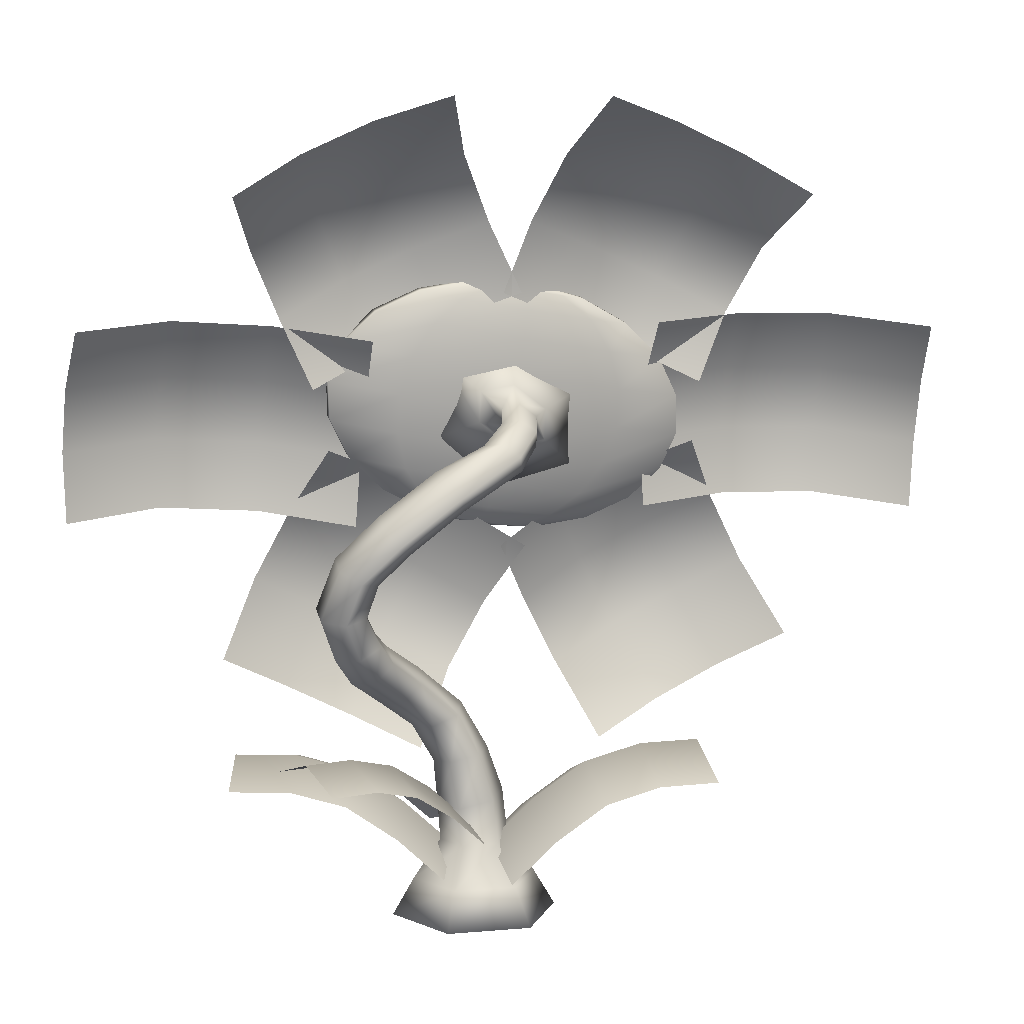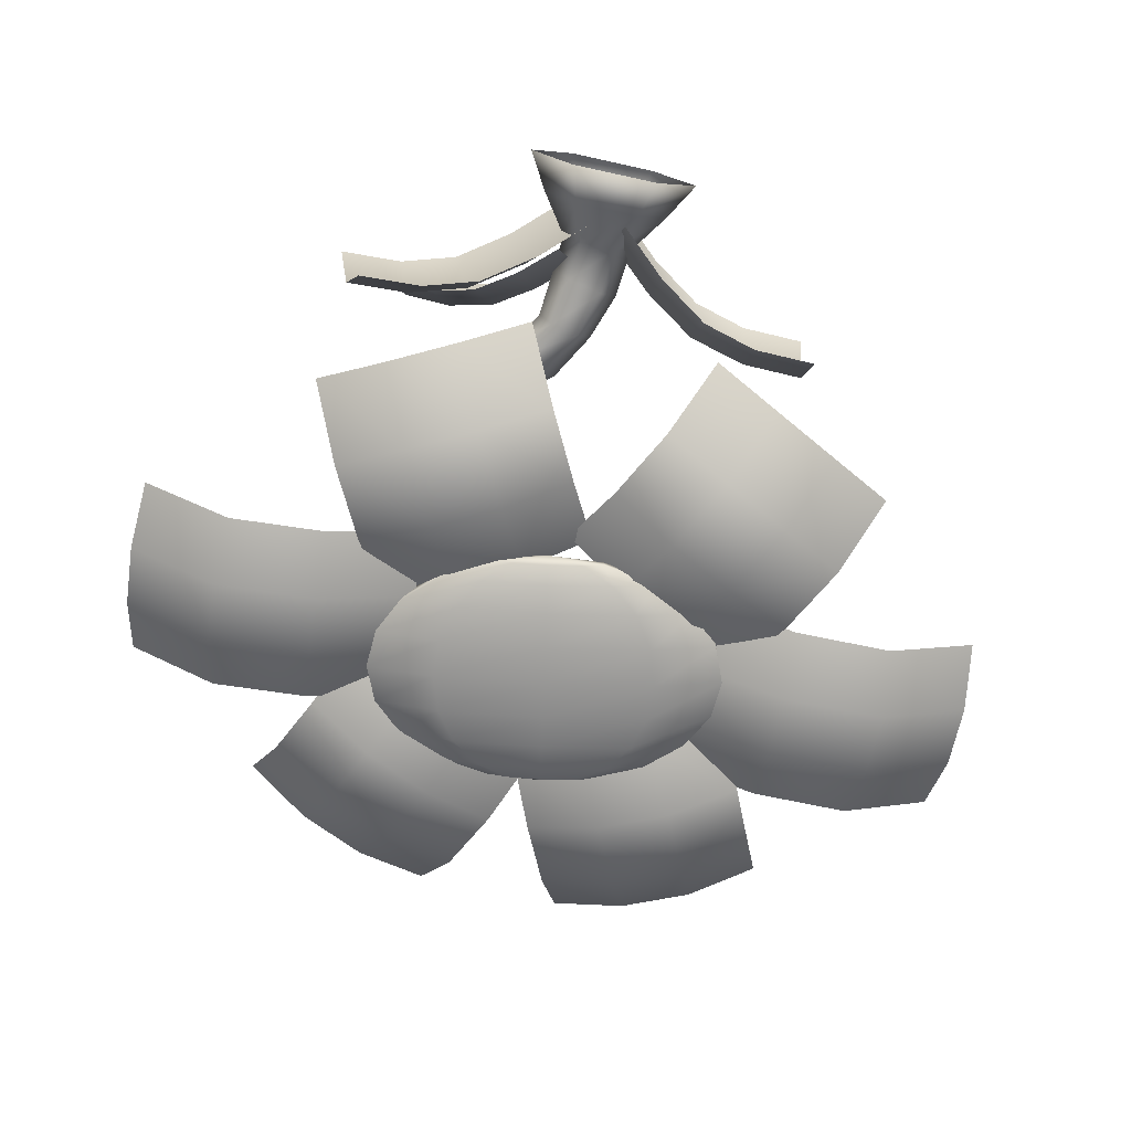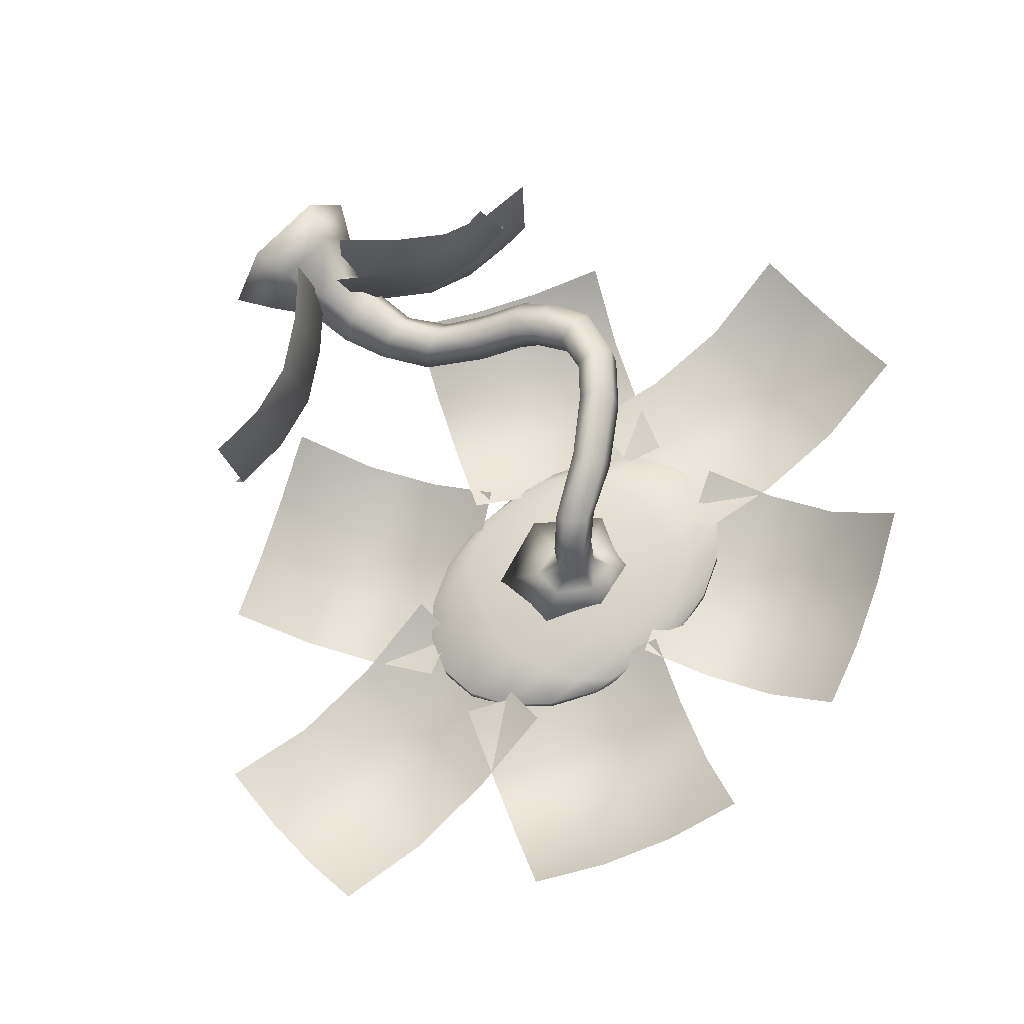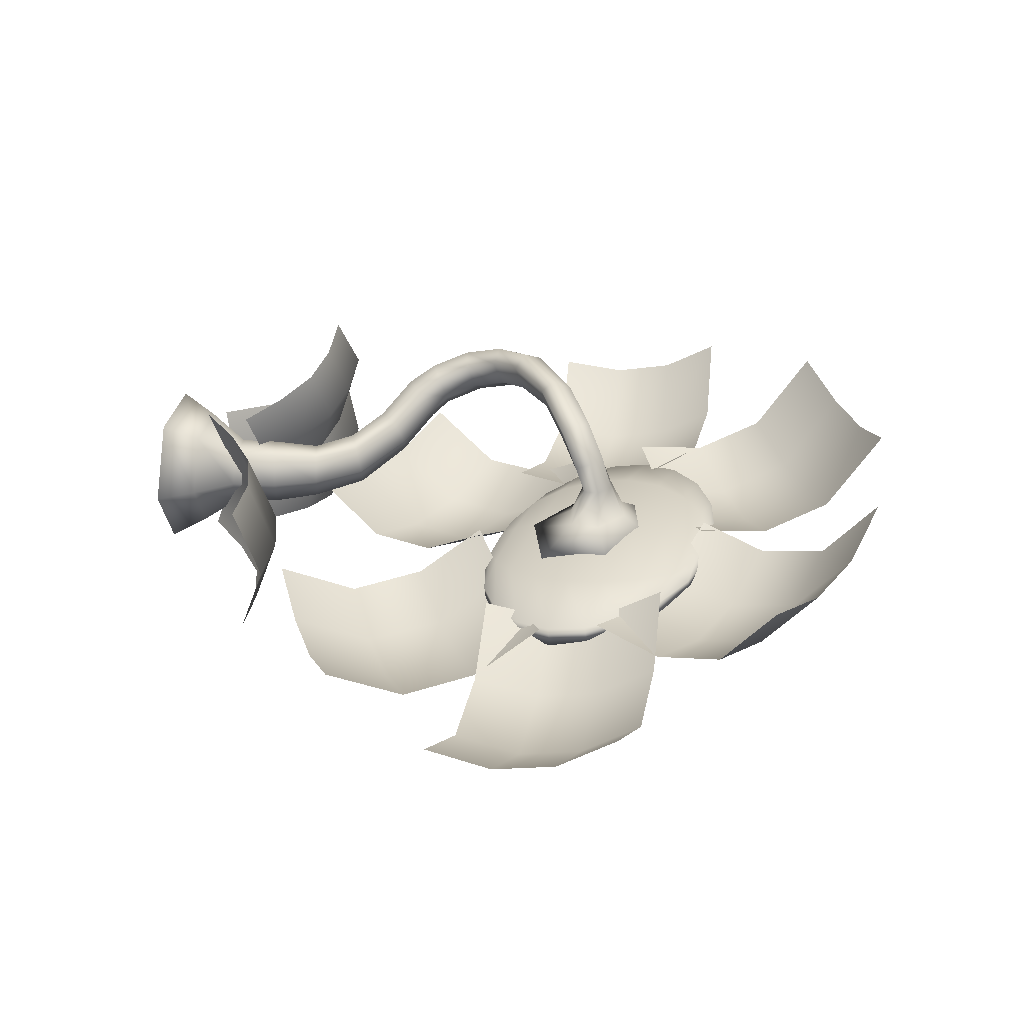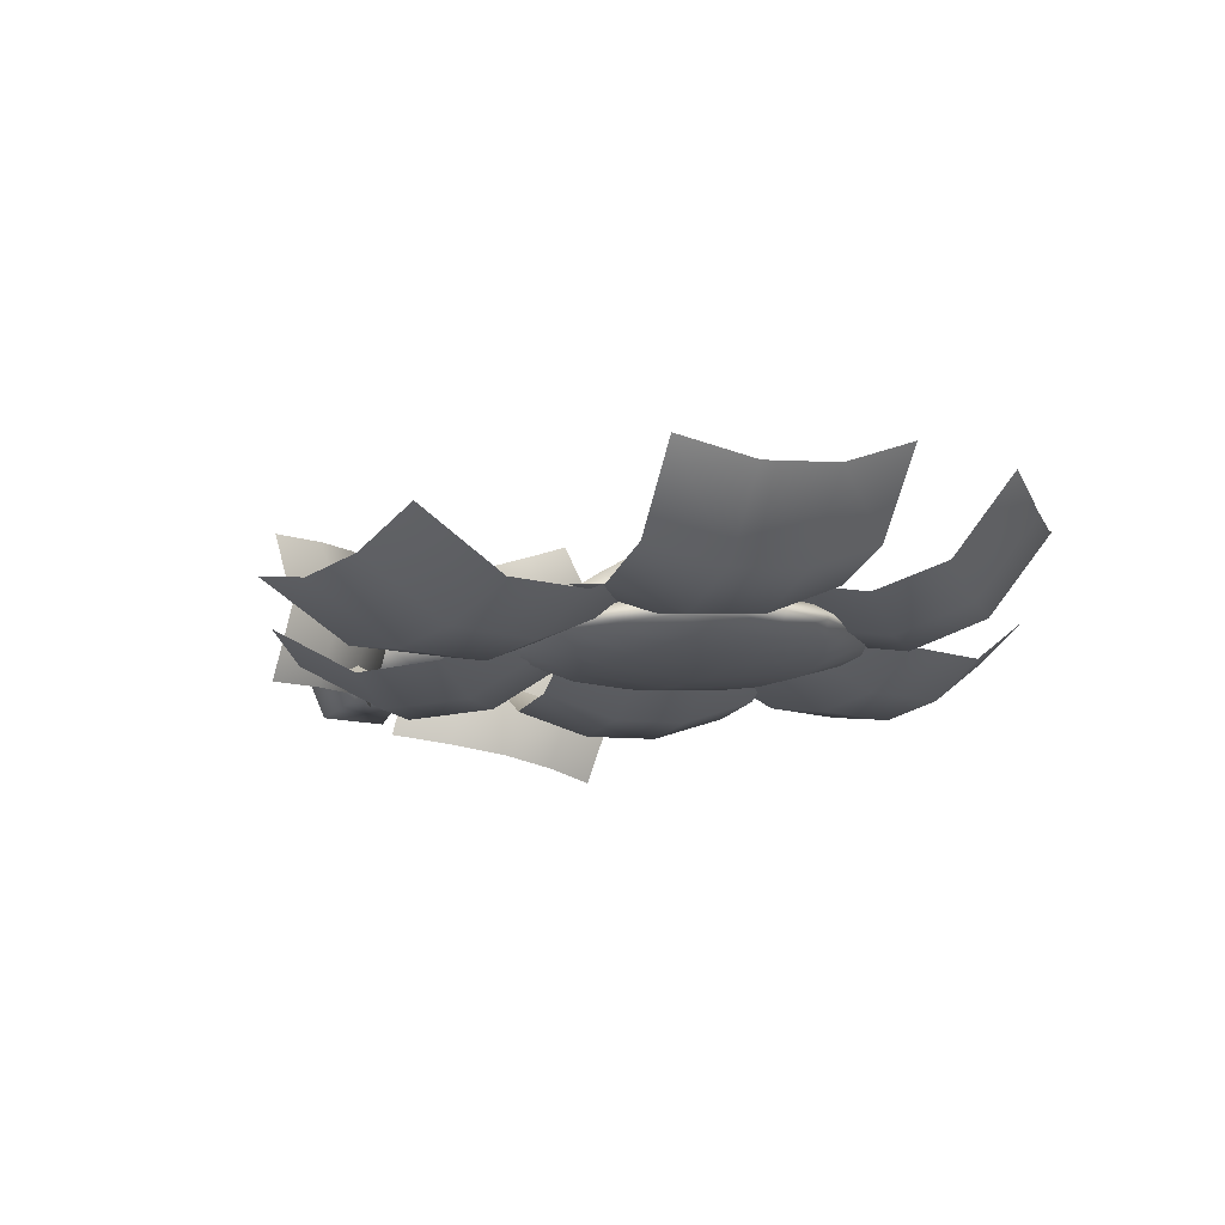
<metadata>
{"format":"obj","ext":"obj","renderer":"f3d","projection":"perspective","resolution":1024,"background":"white","views":[{"elev":8.9,"azim":-12.9,"up":"+Y"},{"elev":-75.6,"azim":-12.3,"up":"+Z"},{"elev":76.5,"azim":134.7,"up":"+Z"},{"elev":30.9,"azim":100.0,"up":"+Z"},{"elev":-8.7,"azim":131.8,"up":"+Z"}]}
</metadata>
<code>
v -0.7367 1.301 1.705
v 1.107 2.974 1.705
v 3.159 4.347 1.705
v 5.351 4.944 1.705
v 7.809 4.987 1.705
v -1.003 2.312 -1.219
v 0.8889 4.011 -1.219
v 3.002 5.41 -1.219
v 5.343 6.033 -1.219
v 7.801 6.075 -1.219
v -0.7367 1.301 -4.142
v 1.107 2.974 -4.142
v 3.159 4.347 -4.142
v 5.351 4.944 -4.142
v 7.809 4.987 -4.142
f 1 2 7 6
f 2 3 8 7
f 3 4 9 8
f 4 5 10 9
f 6 7 12 11
f 7 8 13 12
f 8 9 14 13
f 9 10 15 14
v -2.041 1.301 -5.221
v -3.845 2.974 -5.602
v -5.853 4.347 -6.026
v -7.998 4.944 -6.478
v -10.4 4.987 -6.986
v -2.385 2.002 -2.306
v -4.235 3.702 -2.697
v -6.303 5.1 -3.133
v -8.593 5.723 -3.616
v -11 5.766 -4.124
v -3.248 1.301 0.4996
v -5.052 2.974 0.119
v -7.06 4.347 -0.3047
v -9.205 4.944 -0.7573
v -11.61 4.987 -1.265
f 16 17 22 21
f 17 18 23 22
f 18 19 24 23
f 19 20 25 24
f 21 22 27 26
f 22 23 28 27
f 23 24 29 28
f 24 25 30 29
v -3.093 2.795 -3.333
v -4.487 4.126 -2.874
v -6.038 5.219 -2.364
v -7.695 5.694 -1.819
v -9.552 5.728 -1.207
v -2.165 3.5 -1.19
v -3.595 4.853 -0.719
v -5.192 5.965 -0.1935
v -6.961 6.461 0.3888
v -8.819 6.495 1
v -1.639 2.795 1.086
v -3.032 4.126 1.545
v -4.583 5.219 2.055
v -6.24 5.694 2.6
v -8.098 5.728 3.212
f 31 32 37 36
f 32 33 38 37
f 33 34 39 38
f 34 35 40 39
f 36 37 42 41
f 37 38 43 42
f 38 39 44 43
f 39 40 45 44
v 5.869 15.68 -2.883
v 5.825 18.43 -3.341
v 5.874 20.99 -2.827
v 6.017 23.35 -1.34
v 9.689 15.89 -4.291
v 9.791 18.64 -4.744
v 9.841 21.19 -4.23
v 9.836 23.56 -2.748
v 13.64 15.82 -4.342
v 13.93 18.55 -4.727
v 13.98 21.11 -4.213
v 13.78 23.49 -2.799
v 17.35 15.34 -2.336
v 17.65 18.08 -2.721
v 17.7 20.63 -2.207
v 17.5 23.02 -0.793
f 46 47 51 50
f 47 48 52 51
f 48 49 53 52
f 50 51 55 54
f 51 52 56 55
f 52 53 57 56
f 54 55 59 58
f 55 56 60 59
f 56 57 61 60
v -6.099 15.18 -3.079
v -5.825 17.94 -3.446
v -9.745 18.51 -4.876
v -9.872 15.75 -4.513
v -5.672 20.47 -2.849
v -9.591 21.05 -4.279
v -5.638 22.79 -1.287
v -9.411 23.35 -2.721
v -13.88 18.77 -4.898
v -13.81 16.01 -4.6
v -13.72 21.3 -4.301
v -13.35 23.61 -2.808
v -17.64 18.54 -2.942
v -17.58 15.78 -2.643
v -17.49 21.07 -2.344
v -17.11 23.38 -0.8517
f 62 65 64 63
f 63 64 67 66
f 66 67 69 68
f 65 71 70 64
f 64 70 72 67
f 67 72 73 69
f 71 75 74 70
f 70 74 76 72
f 72 76 77 73
v -0.1707 14.24 -2.878
v 2.428 15.81 -3.781
v 5.104 17.18 -3.711
v 7.859 18.36 -2.668
v 1.19 11.67 -4.603
v 3.843 13.14 -5.512
v 6.52 14.51 -5.442
v 9.219 15.79 -4.392
v 2.658 8.83 -4.968
v 5.386 10.15 -5.825
v 8.063 11.52 -5.754
v 10.69 12.95 -4.758
v 4.131 5.87 -3.242
v 6.86 7.188 -4.099
v 9.537 8.561 -4.028
v 12.16 9.989 -3.032
f 78 79 83 82
f 79 80 84 83
f 80 81 85 84
f 82 83 87 86
f 83 84 88 87
f 84 85 89 88
f 86 87 91 90
f 87 88 92 91
f 88 89 93 92
v 0.7936 14.24 -2.639
v -1.785 15.81 -3.598
v -3.163 13.14 -5.358
v -0.5295 11.67 -4.392
v -4.462 17.18 -3.585
v -5.84 14.51 -5.345
v -7.238 18.36 -2.601
v -8.562 15.79 -4.354
v -4.699 10.15 -5.704
v -1.989 8.83 -4.789
v -7.376 11.52 -5.691
v -10.02 12.95 -4.751
v -6.209 7.188 -4.01
v -3.5 5.87 -3.095
v -8.887 8.561 -3.997
v -11.53 9.989 -3.057
f 94 97 96 95
f 95 96 99 98
f 98 99 101 100
f 97 103 102 96
f 96 102 104 99
f 99 104 105 101
f 103 107 106 102
f 102 106 108 104
f 104 108 109 105
v 0.3923 24.61 -1.506
v -0.8401 27.39 -1.967
v -3.678 26.33 -3.159
v -2.402 23.45 -2.743
v -6.446 25.08 -3.343
v -5.17 22.2 -2.927
v -9.143 23.64 -2.52
v -7.911 20.86 -2.059
v -2.034 30.05 -0.9596
v -4.928 29.11 -2.028
v -7.695 27.86 -2.212
v -10.34 26.3 -1.513
v -3.044 32.24 2.159
v -5.937 31.29 1.09
v -8.705 30.04 0.906
v -11.35 28.49 1.606
f 110 113 112 111
f 113 115 114 112
f 115 117 116 114
f 111 112 119 118
f 112 114 120 119
f 114 116 121 120
f 118 119 123 122
f 119 120 124 123
f 120 121 125 124
v -0.3434 24.61 -1.506
v 2.451 23.45 -2.743
v 3.727 26.33 -3.159
v 0.889 27.39 -1.967
v 5.219 22.2 -2.927
v 6.495 25.08 -3.343
v 7.96 20.86 -2.059
v 9.192 23.64 -2.52
v 4.976 29.11 -2.028
v 2.083 30.05 -0.9596
v 7.744 27.86 -2.212
v 10.39 26.3 -1.513
v 5.986 31.29 1.09
v 3.092 32.24 2.159
v 8.753 30.04 0.906
v 11.4 28.49 1.606
f 126 129 128 127
f 127 128 131 130
f 130 131 133 132
f 129 135 134 128
f 128 134 136 131
f 131 136 137 133
f 135 139 138 134
f 134 138 140 136
f 136 140 141 137
v 1.436 14.84 -4.04
v 0.5829 15.02 -4.234
v -0.8006 15.27 -4.285
v -2.186 15.5 -4.172
v -3.044 15.62 -3.938
v -3.046 15.59 -3.674
v -2.193 15.41 -3.479
v -0.8092 15.16 -3.428
v 0.5759 14.93 -3.541
v 1.434 14.81 -3.775
v 3.584 15.21 -4.112
v 1.961 15.55 -4.482
v -0.6711 16.03 -4.579
v -3.306 16.47 -4.364
v -4.937 16.7 -3.919
v -4.942 16.63 -3.416
v -3.319 16.3 -3.045
v -0.6875 15.82 -2.949
v 1.947 15.38 -3.164
v 3.579 15.15 -3.608
v 5.384 16.05 -4.098
v 3.15 16.51 -4.608
v -0.4722 17.17 -4.741
v -4.099 17.78 -4.445
v -6.344 18.09 -3.833
v -6.351 18.01 -3.14
v -4.117 17.54 -2.629
v -0.4948 16.88 -2.497
v 3.132 16.28 -2.793
v 5.377 15.96 -3.404
v 6.661 17.27 -3.999
v 4.034 17.81 -4.599
v -0.2236 18.59 -4.755
v -4.487 19.3 -4.407
v -7.127 19.67 -3.688
v -7.135 19.57 -2.873
v -4.508 19.02 -2.273
v -0.2501 18.25 -2.118
v 4.013 17.54 -2.466
v 6.653 17.16 -3.184
v 7.289 18.75 -3.826
v 4.528 19.32 -4.457
v 0.05048 20.14 -4.621
v -4.432 20.89 -4.255
v -7.208 21.28 -3.499
v -7.216 21.17 -2.642
v -4.455 20.59 -2.011
v 0.02258 19.78 -1.847
v 4.505 19.03 -2.213
v 7.281 18.64 -2.969
v 7.208 20.35 -3.595
v 4.581 20.89 -4.195
v 0.3232 21.67 -4.35
v -3.94 22.38 -4.002
v -6.58 22.76 -3.284
v -6.588 22.65 -2.469
v -3.961 22.1 -1.869
v 0.2967 21.33 -1.713
v 4.56 20.62 -2.061
v 7.2 20.24 -2.78
v 6.424 21.91 -3.328
v 4.19 22.38 -3.838
v 0.5679 23.04 -3.971
v -3.059 23.64 -3.675
v -5.304 23.96 -3.064
v -5.311 23.87 -2.37
v -3.077 23.4 -1.86
v 0.5453 22.74 -1.727
v 4.172 22.14 -2.023
v 6.417 21.82 -2.635
v 5.015 23.28 -3.052
v 3.392 23.62 -3.423
v 0.7605 24.1 -3.519
v -1.874 24.54 -3.304
v -3.506 24.77 -2.86
v -3.511 24.7 -2.356
v -1.888 24.37 -1.986
v 0.7441 23.89 -1.889
v 3.379 23.45 -2.104
v 5.01 23.22 -2.549
v 3.119 24.33 -2.794
v 2.266 24.51 -2.989
v 0.8823 24.76 -3.04
v -0.5029 24.99 -2.927
v -1.361 25.11 -2.693
v -1.363 25.08 -2.428
v -0.5099 24.9 -2.233
v 0.8737 24.65 -2.183
v 2.259 24.42 -2.296
v 3.117 24.29 -2.529
v -0.8482 14.97 -3.889
v 0.9213 24.95 -2.579
f 142 143 153 152
f 143 144 154 153
f 144 145 155 154
f 145 146 156 155
f 146 147 157 156
f 147 148 158 157
f 148 149 159 158
f 149 150 160 159
f 150 151 161 160
f 151 142 152 161
f 152 153 163 162
f 153 154 164 163
f 154 155 165 164
f 155 156 166 165
f 156 157 167 166
f 157 158 168 167
f 158 159 169 168
f 159 160 170 169
f 160 161 171 170
f 161 152 162 171
f 162 163 173 172
f 163 164 174 173
f 164 165 175 174
f 165 166 176 175
f 166 167 177 176
f 167 168 178 177
f 168 169 179 178
f 169 170 180 179
f 170 171 181 180
f 171 162 172 181
f 172 173 183 182
f 173 174 184 183
f 174 175 185 184
f 175 176 186 185
f 176 177 187 186
f 177 178 188 187
f 178 179 189 188
f 179 180 190 189
f 180 181 191 190
f 181 172 182 191
f 182 183 193 192
f 183 184 194 193
f 184 185 195 194
f 185 186 196 195
f 186 187 197 196
f 187 188 198 197
f 188 189 199 198
f 189 190 200 199
f 190 191 201 200
f 191 182 192 201
f 192 193 203 202
f 193 194 204 203
f 194 195 205 204
f 195 196 206 205
f 196 197 207 206
f 197 198 208 207
f 198 199 209 208
f 199 200 210 209
f 200 201 211 210
f 201 192 202 211
f 202 203 213 212
f 203 204 214 213
f 204 205 215 214
f 205 206 216 215
f 206 207 217 216
f 207 208 218 217
f 208 209 219 218
f 209 210 220 219
f 210 211 221 220
f 211 202 212 221
f 212 213 223 222
f 213 214 224 223
f 214 215 225 224
f 215 216 226 225
f 216 217 227 226
f 217 218 228 227
f 218 219 229 228
f 219 220 230 229
f 220 221 231 230
f 221 212 222 231
f 143 142 232
f 144 143 232
f 145 144 232
f 146 145 232
f 147 146 232
f 148 147 232
f 149 148 232
f 150 149 232
f 151 150 232
f 142 151 232
f 222 223 233
f 223 224 233
f 224 225 233
f 225 226 233
f 226 227 233
f 227 228 233
f 228 229 233
f 229 230 233
f 230 231 233
f 231 222 233
v -0.3277 0.8381 -3.78
v -2.832 0.8381 -3.78
v -4.085 0.8381 -1.611
v -2.832 0.8381 0.5582
v -0.3277 0.8381 0.5582
v 0.9246 0.8381 -1.611
v -0.8773 2.403 -2.828
v -2.283 2.403 -2.828
v -2.985 2.403 -1.611
v -2.283 2.403 -0.3938
v -0.8773 2.403 -0.3938
v -0.1746 2.403 -1.611
v -1.063 4.232 -2.828
v -2.405 3.941 -2.828
v -3.076 3.796 -1.611
v -2.405 3.941 -0.3938
v -1.063 4.232 -0.3938
v -0.3914 4.377 -1.611
v -1.59 6.097 -2.615
v -2.697 5.857 -2.615
v -3.251 5.737 -1.611
v -2.697 5.857 -0.6068
v -1.59 6.097 -0.6068
v -1.036 6.217 -1.611
v -2.835 8.021 -2.36
v -3.863 7.629 -2.212
v -4.187 7.348 -1.179
v -3.481 7.458 -0.295
v -2.453 7.849 -0.443
v -2.129 8.131 -1.475
v -4.779 9.631 -1.537
v -5.516 8.927 -1.454
v -5.522 8.433 -0.5336
v -4.792 8.644 0.3044
v -4.056 9.348 0.2218
v -4.049 9.842 -0.6987
v -6.28 10.8 -0.3395
v -7.029 10.12 -0.1764
v -6.941 9.598 0.7153
v -6.104 9.743 1.444
v -5.356 10.41 1.281
v -5.444 10.94 0.3893
v -6.865 11.43 0.1444
v -7.694 10.98 0.4235
v -7.649 10.65 1.386
v -6.775 10.78 2.069
v -5.945 11.23 1.79
v -5.99 11.55 0.8274
v -7.496 12.93 0.6795
v -8.349 12.72 1.043
v -8.303 12.39 2.001
v -7.404 12.26 2.595
v -6.551 12.47 2.231
v -6.598 12.81 1.274
v -6.973 14.66 1.292
v -7.697 14.77 1.771
v -7.658 14.42 2.723
v -6.895 13.95 3.195
v -6.171 13.84 2.715
v -6.21 14.19 1.764
v -5.559 16.12 1.812
v -6.081 16.44 2.364
v -6.053 16.08 3.312
v -5.503 15.39 3.707
v -4.981 15.07 3.155
v -5.009 15.44 2.208
v -3.683 17.54 1.85
v -3.855 18.07 2.289
v -3.559 17.9 3.185
v -3.091 17.2 3.642
v -2.918 16.67 3.203
v -3.214 16.84 2.308
v -1.79 18.38 1.7
v -1.908 18.99 2.022
v -1.333 19.1 2.565
v -0.6418 18.61 2.787
v -0.5244 18.01 2.466
v -1.099 17.9 1.922
v -1.006 19.08 0.9296
v -1.031 19.71 1.197
v -0.3617 19.88 1.427
v 0.3327 19.41 1.389
v 0.3578 18.78 1.121
v -0.3114 18.62 0.8916
v -0.7667 19.6 0.04234
v -0.7395 20.23 0.05038
v -0.05313 20.35 0.0843
v 0.606 19.84 0.1102
v 0.5787 19.21 0.1021
v -0.1076 19.09 0.06822
v -1.358 19.5 -1.382
v -1.305 20.73 -1.367
v 0.0391 20.97 -1.3
v 1.33 19.97 -1.25
v 1.276 18.74 -1.265
v -0.06757 18.5 -1.332
v -3.248 18.68 -2.439
v -2.714 21.94 -2.442
v 0.526 22.99 -2.471
v 3.219 20.79 -2.362
v 2.685 17.53 -2.471
v -0.5545 16.47 -2.744
v 0.1097 -0.6476 -4.538
v -3.27 -0.6476 -4.538
v -4.959 -0.6476 -1.611
v -3.27 -0.6476 1.316
v 0.1097 -0.6476 1.316
v 1.799 -0.6476 -1.611
f 234 235 241 240
f 235 236 242 241
f 236 237 243 242
f 237 238 244 243
f 238 239 245 244
f 239 234 240 245
f 240 241 247 246
f 241 242 248 247
f 242 243 249 248
f 243 244 250 249
f 244 245 251 250
f 245 240 246 251
f 246 247 253 252
f 247 248 254 253
f 248 249 255 254
f 249 250 256 255
f 250 251 257 256
f 251 246 252 257
f 252 253 259 258
f 253 254 260 259
f 254 255 261 260
f 255 256 262 261
f 256 257 263 262
f 257 252 258 263
f 258 259 265 264
f 259 260 266 265
f 260 261 267 266
f 261 262 268 267
f 262 263 269 268
f 263 258 264 269
f 264 265 271 270
f 265 266 272 271
f 266 267 273 272
f 267 268 274 273
f 268 269 275 274
f 269 264 270 275
f 270 271 277 276
f 271 272 278 277
f 272 273 279 278
f 273 274 280 279
f 274 275 281 280
f 275 270 276 281
f 276 277 283 282
f 277 278 284 283
f 278 279 285 284
f 279 280 286 285
f 280 281 287 286
f 281 276 282 287
f 282 283 289 288
f 283 284 290 289
f 284 285 291 290
f 285 286 292 291
f 286 287 293 292
f 287 282 288 293
f 288 289 295 294
f 289 290 296 295
f 290 291 297 296
f 291 292 298 297
f 292 293 299 298
f 293 288 294 299
f 294 295 301 300
f 295 296 302 301
f 296 297 303 302
f 297 298 304 303
f 298 299 305 304
f 299 294 300 305
f 300 301 307 306
f 301 302 308 307
f 302 303 309 308
f 303 304 310 309
f 304 305 311 310
f 305 300 306 311
f 306 307 313 312
f 307 308 314 313
f 308 309 315 314
f 309 310 316 315
f 310 311 317 316
f 311 306 312 317
f 312 313 319 318
f 313 314 320 319
f 314 315 321 320
f 315 316 322 321
f 316 317 323 322
f 317 312 318 323
f 318 319 325 324
f 319 320 326 325
f 320 321 327 326
f 321 322 328 327
f 322 323 329 328
f 323 318 324 329
f 324 325 331 330
f 325 326 332 331
f 326 327 333 332
f 327 328 334 333
f 328 329 335 334
f 329 324 330 335
f 235 234 336 337
f 236 235 337 338
f 237 236 338 339
f 238 237 339 340
f 239 238 340 341
f 234 239 341 336

</code>
